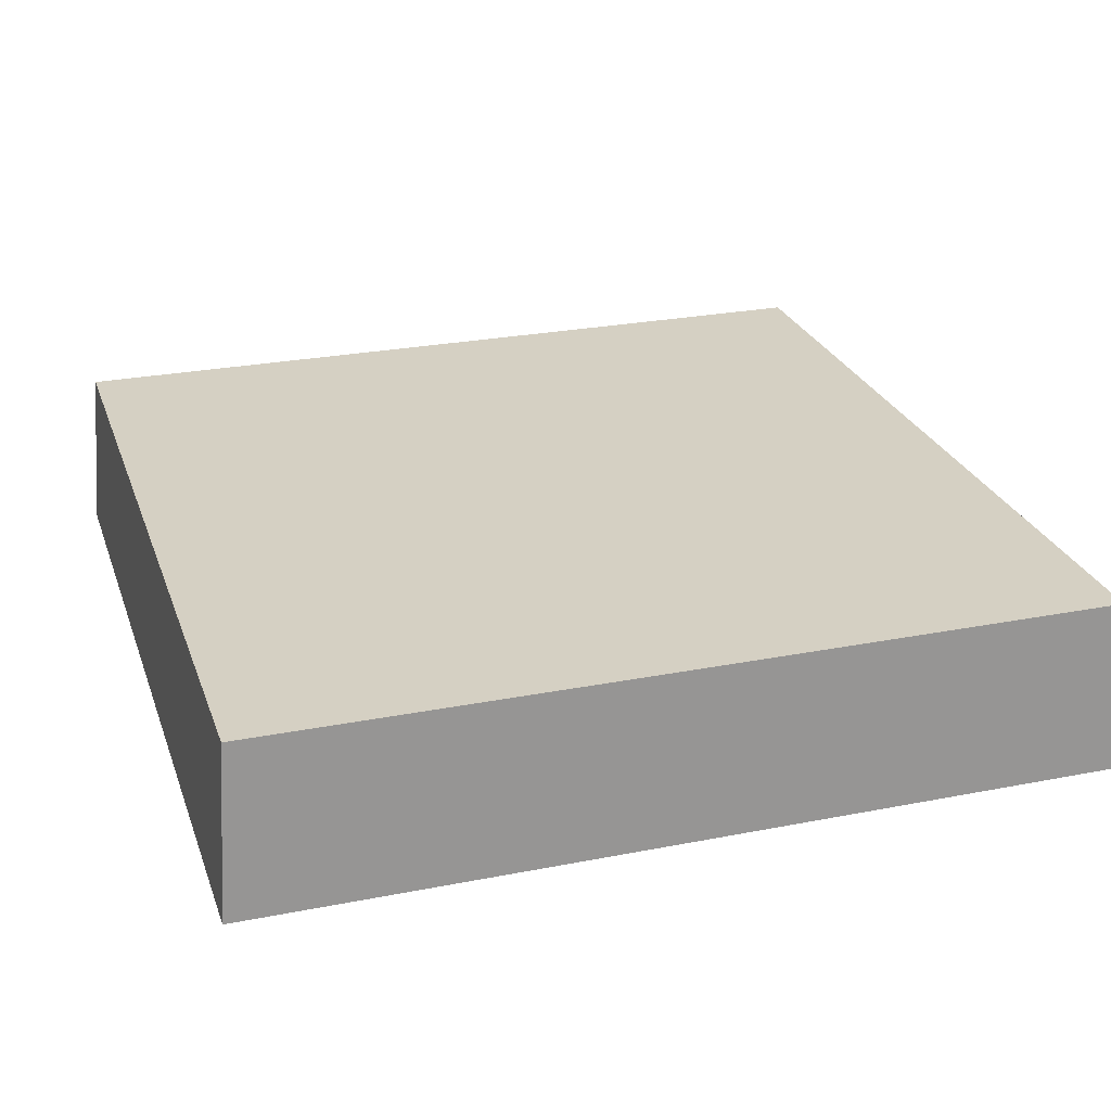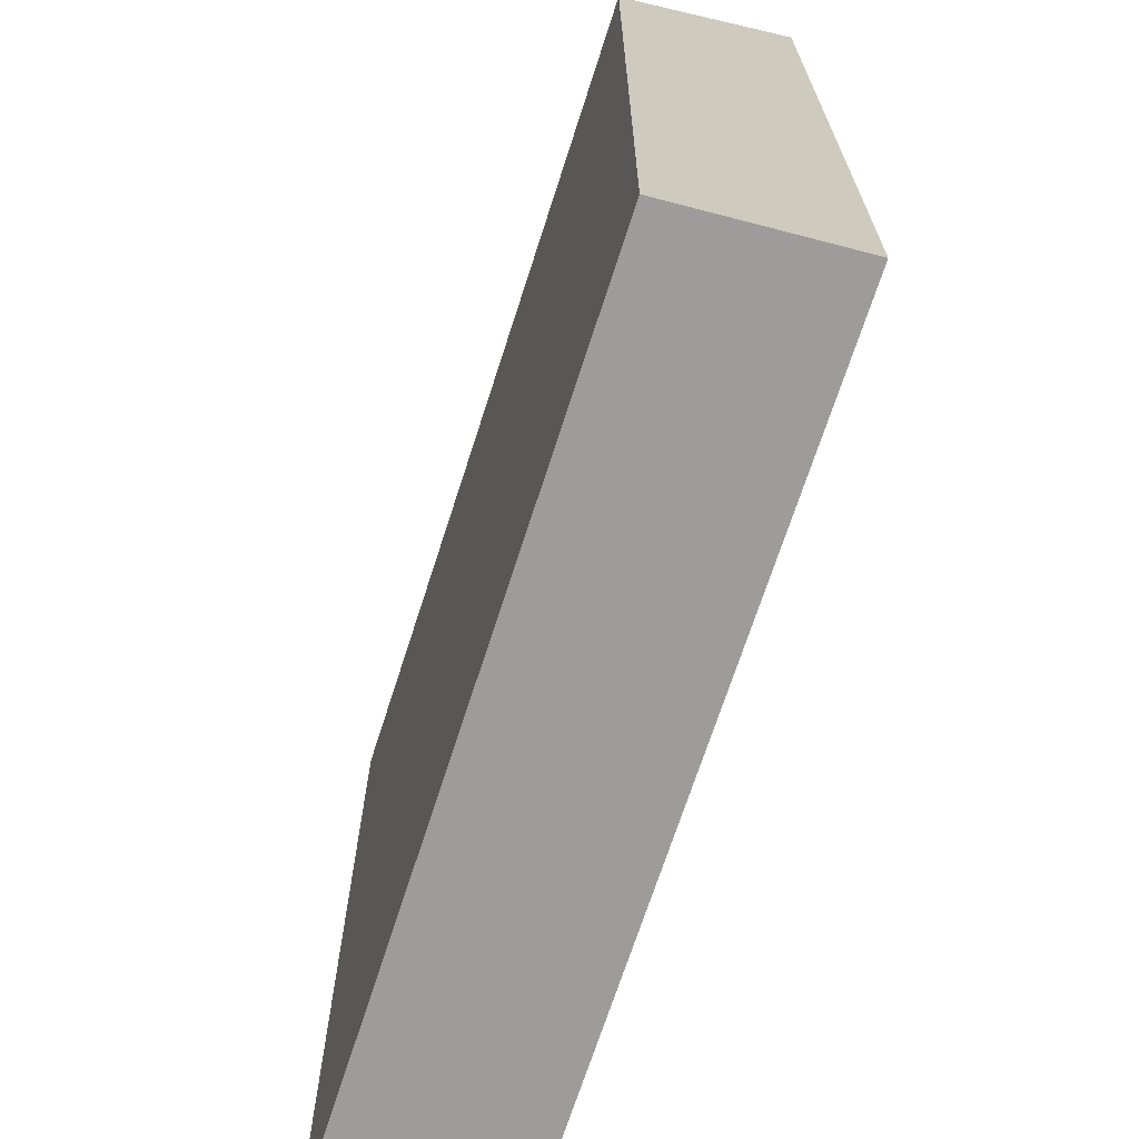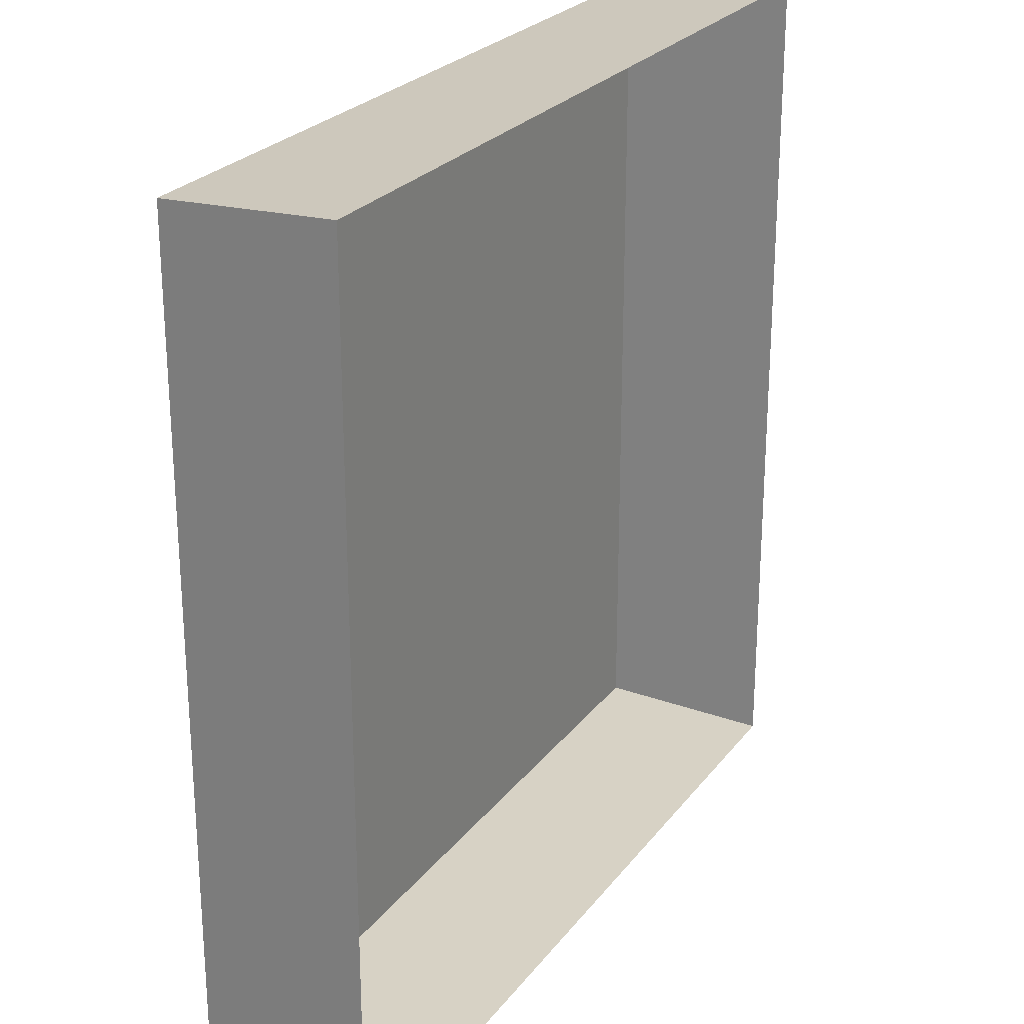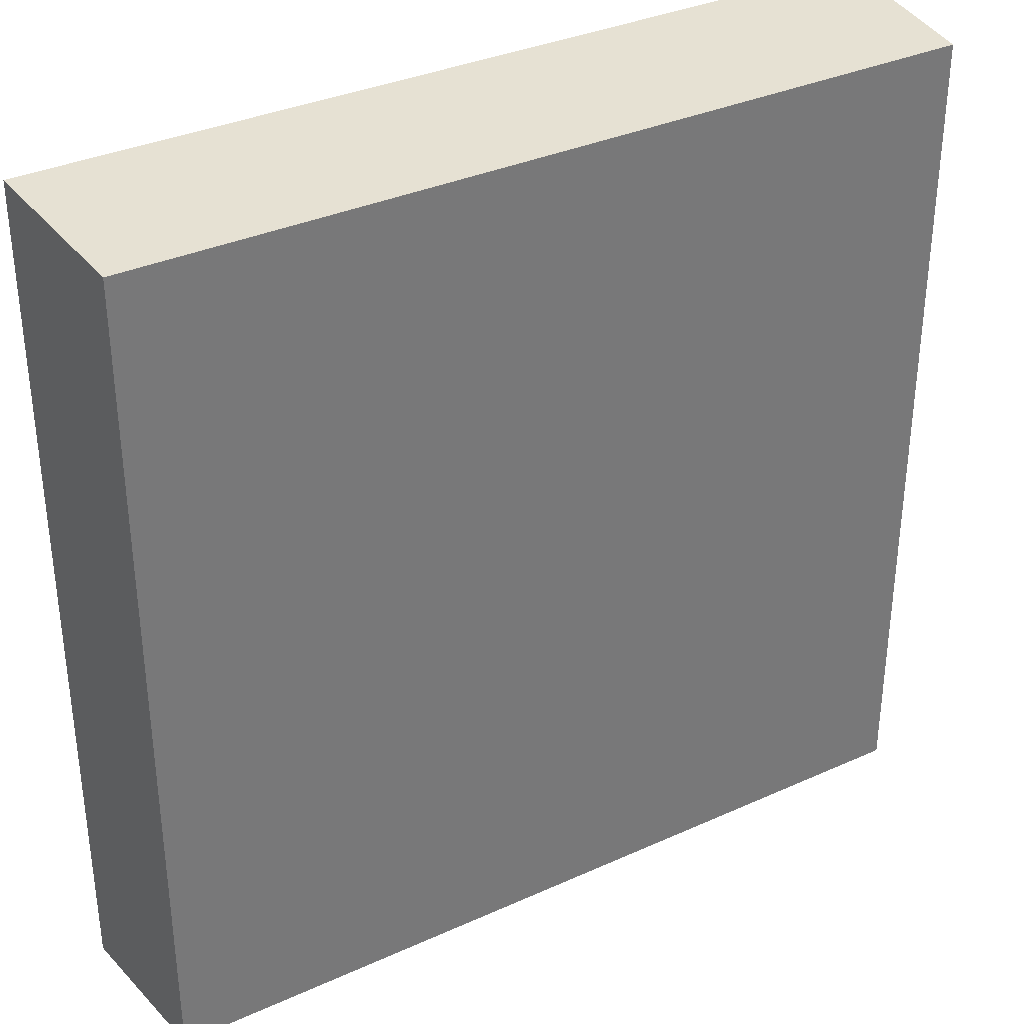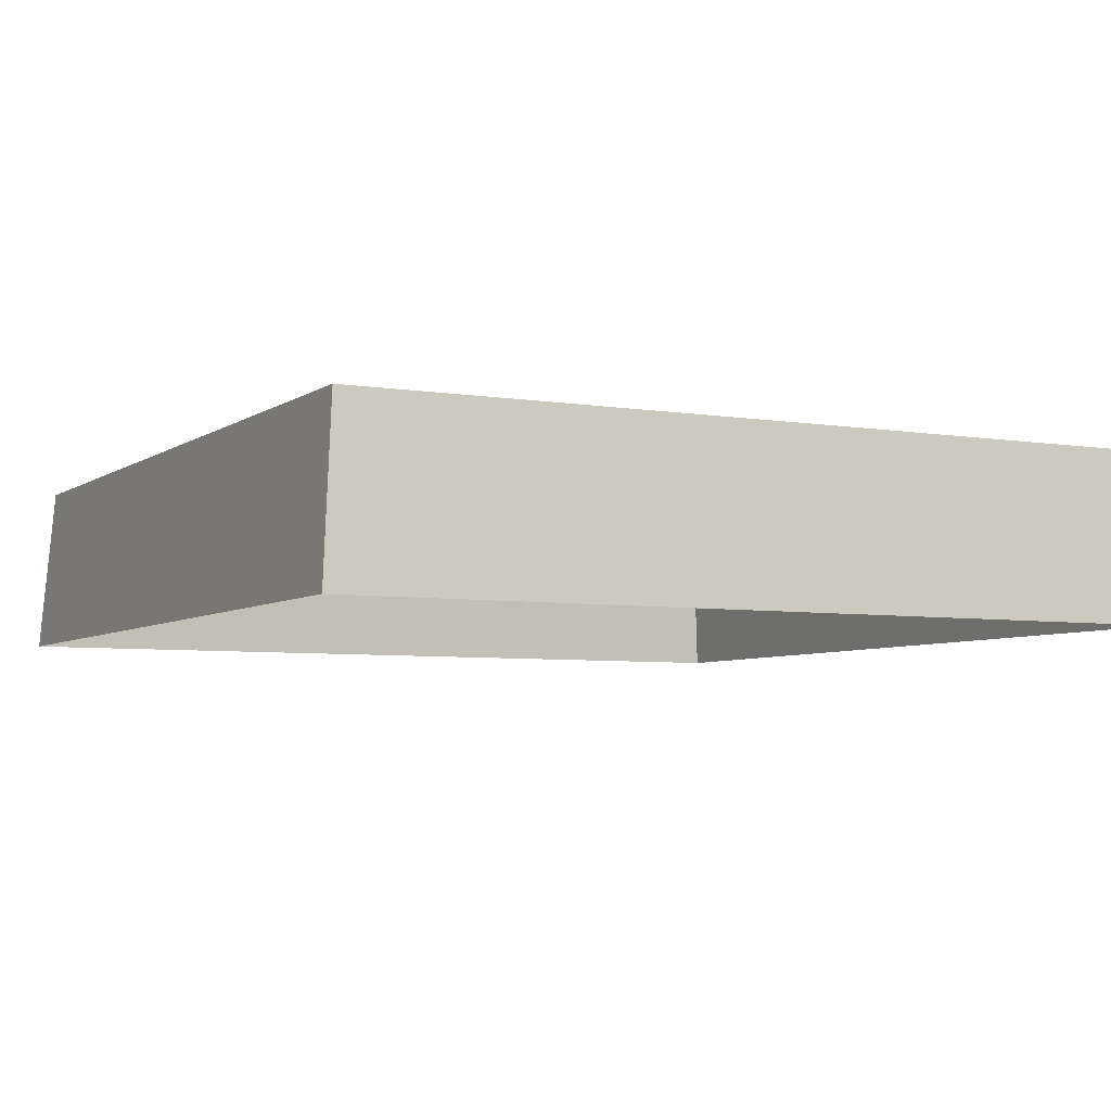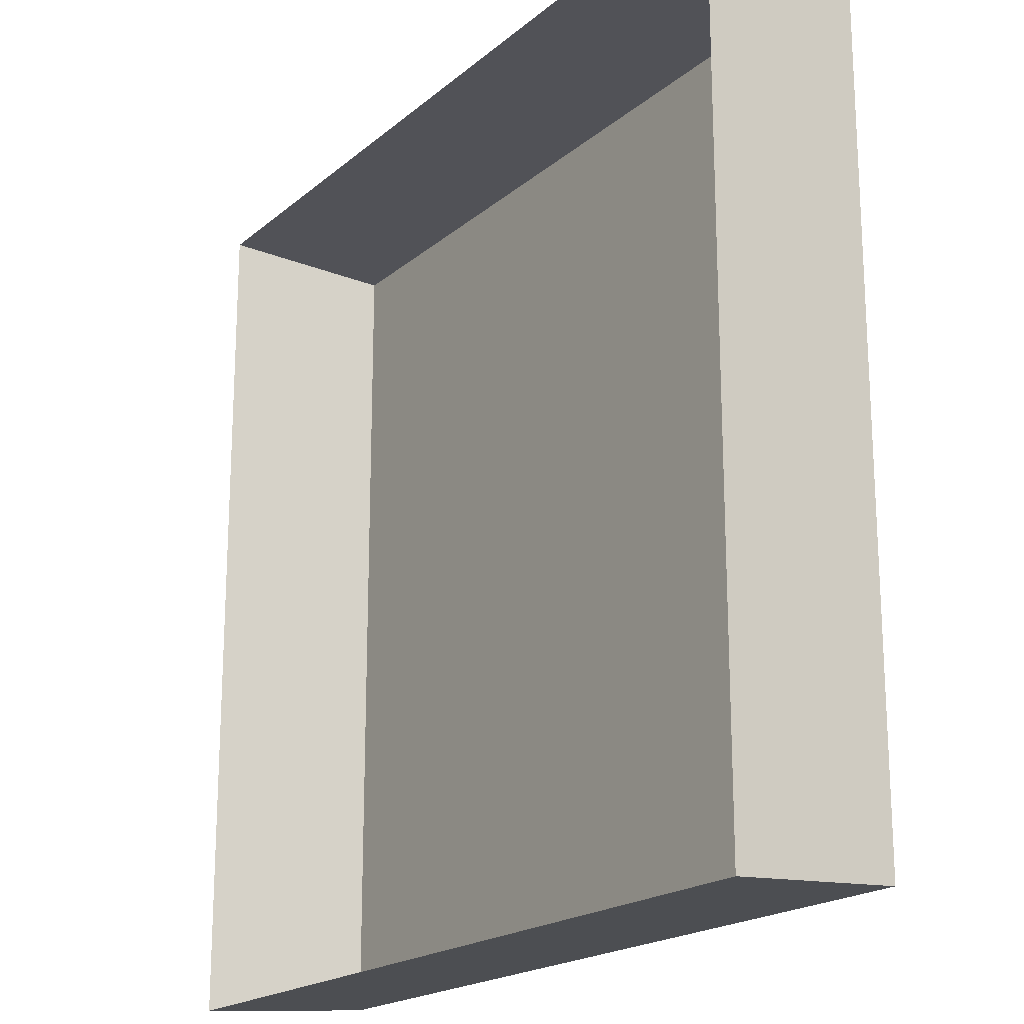
<metadata>
{"format":"obj","ext":"obj","renderer":"f3d","projection":"perspective","resolution":1024,"background":"white","views":[{"elev":26.1,"azim":72.7,"up":"+Y"},{"elev":-69.4,"azim":-107.8,"up":"+Z"},{"elev":24.9,"azim":-61.8,"up":"+Z"},{"elev":34.6,"azim":148.8,"up":"+Z"},{"elev":-5.4,"azim":62.6,"up":"+Y"},{"elev":-19.3,"azim":56.4,"up":"+Z"}]}
</metadata>
<code>
g floor01
v -0.4859 0.198 0.4859
v -0.4859 0.198 -0.4859
v 0.4859 0.198 -0.4859
v 0.4859 0.198 0.4859
v -0.5 -3.062e-17 0.5
v -0.4859 0.198 0.4859
v 0.4859 0.198 0.4859
v 0.5 -3.062e-17 0.5
v 0.5 -3.062e-17 0.5
v 0.4859 0.198 0.4859
v 0.4859 0.198 -0.4859
v 0.5 3.062e-17 -0.5
v 0.5 3.062e-17 -0.5
v 0.4859 0.198 -0.4859
v -0.4859 0.198 -0.4859
v -0.5 3.062e-17 -0.5
v -0.5 3.062e-17 -0.5
v -0.4859 0.198 -0.4859
v -0.4859 0.198 0.4859
v -0.5 -3.062e-17 0.5
g floor01_0
f 3 2 1
f 4 3 1
f 7 6 5
f 8 7 5
f 11 10 9
f 12 11 9
f 15 14 13
f 16 15 13
f 19 18 17
f 20 19 17

</code>
